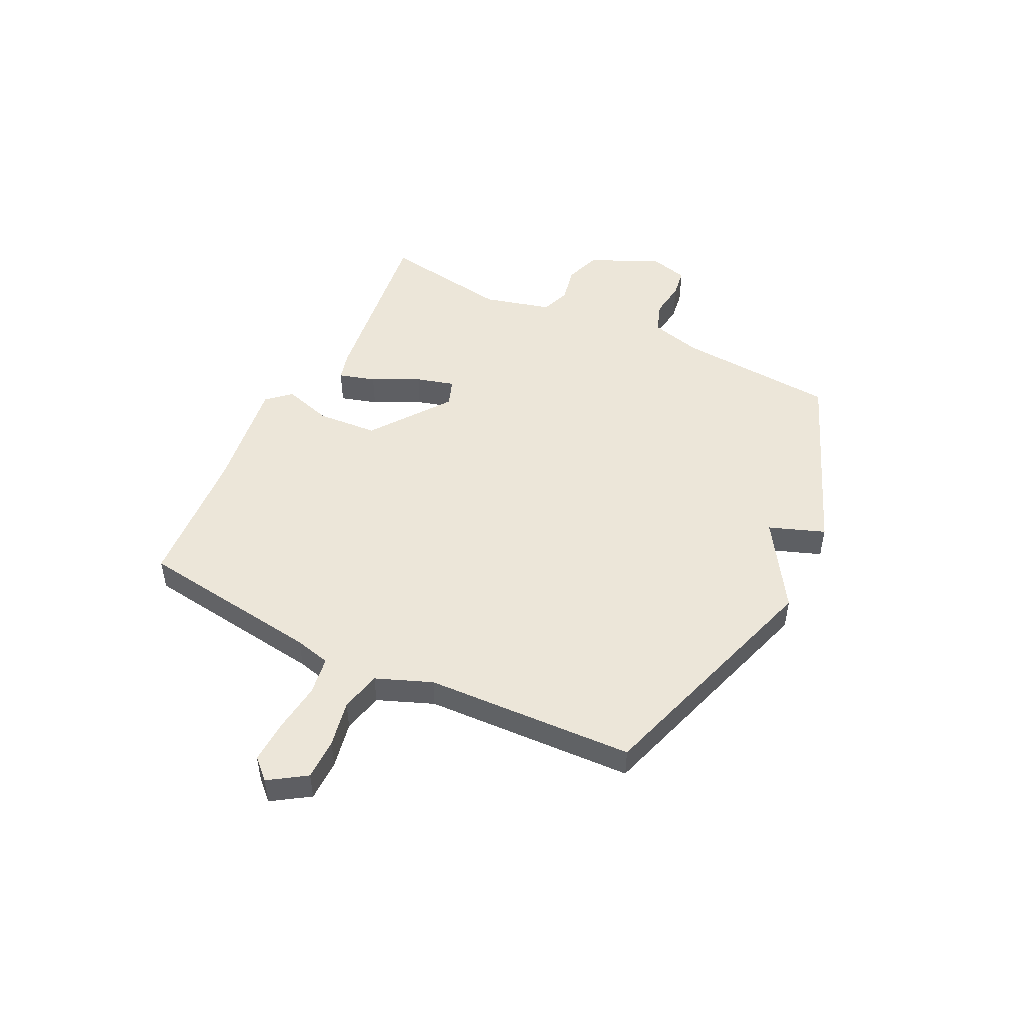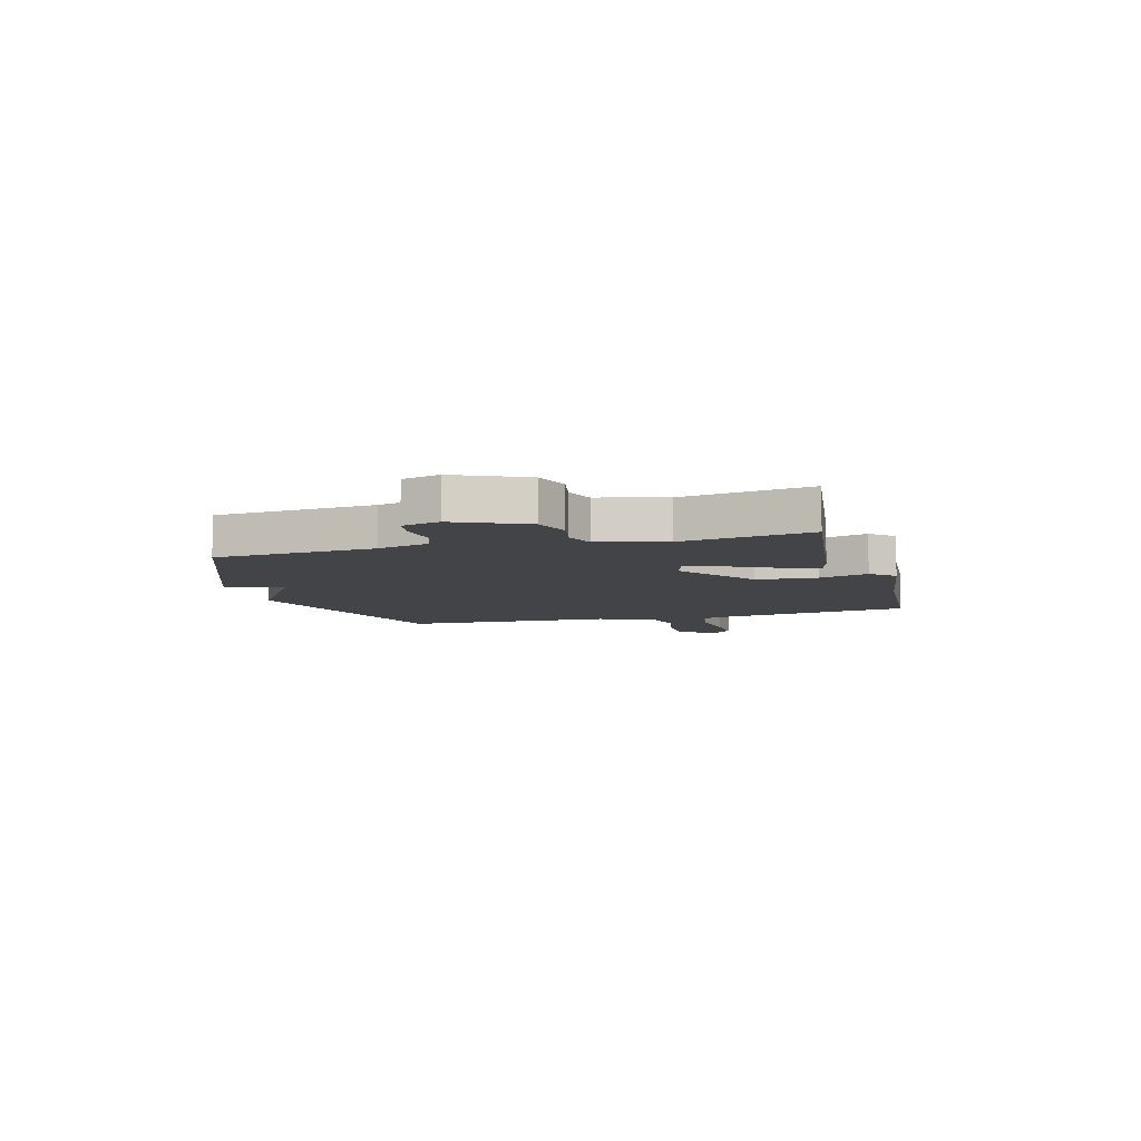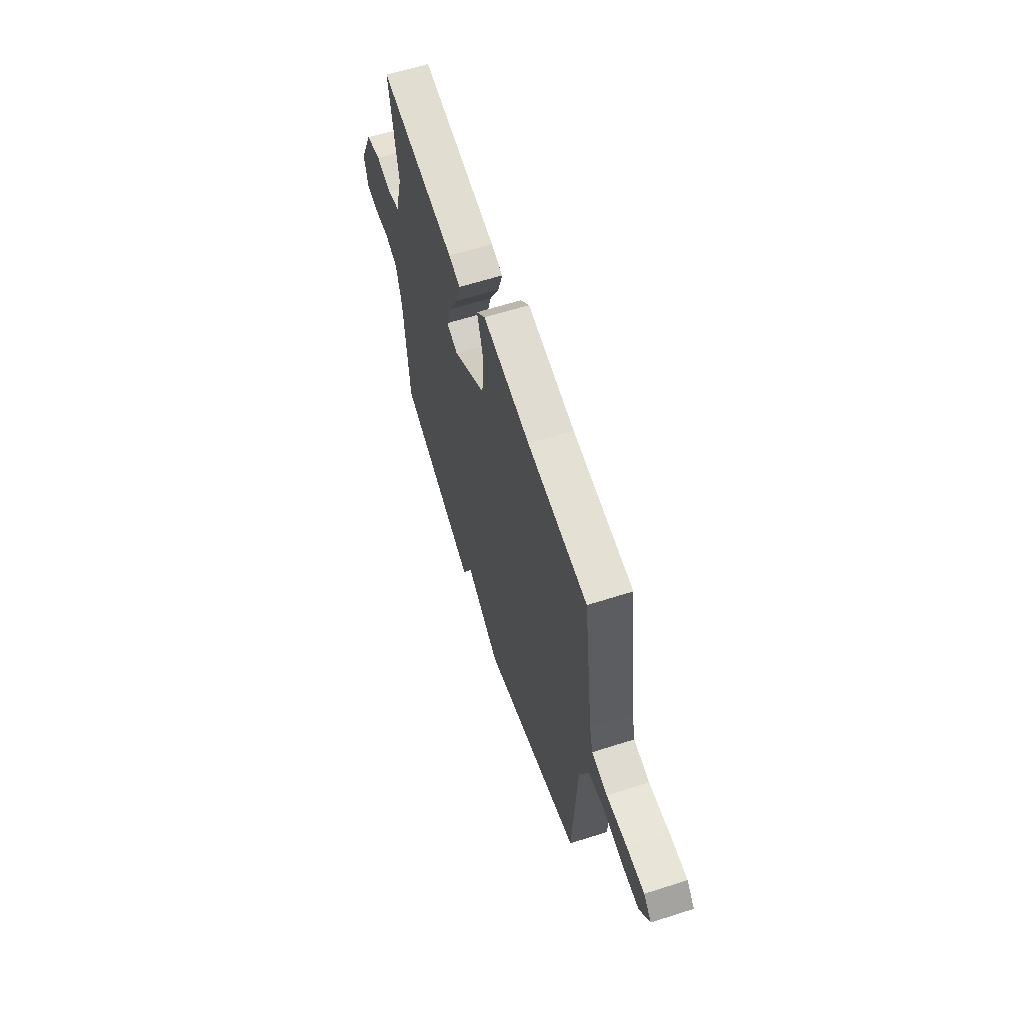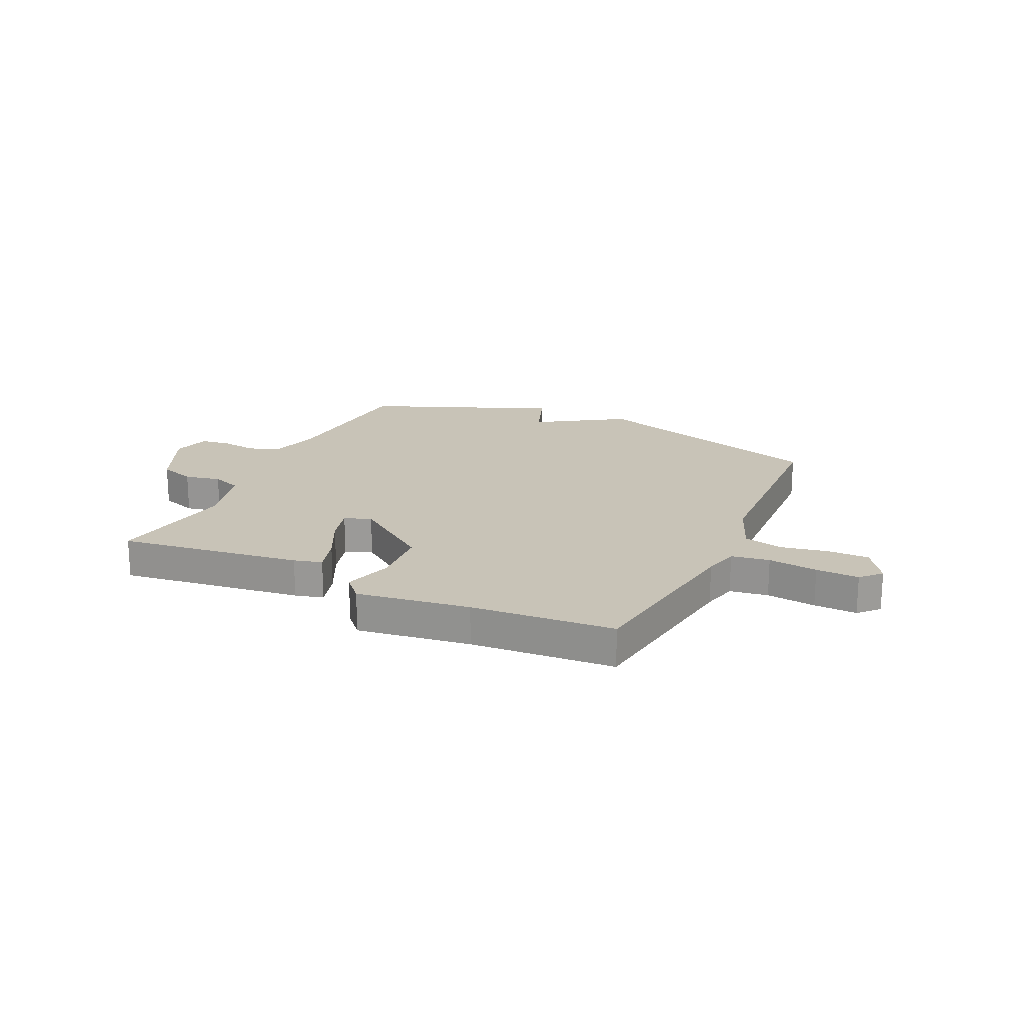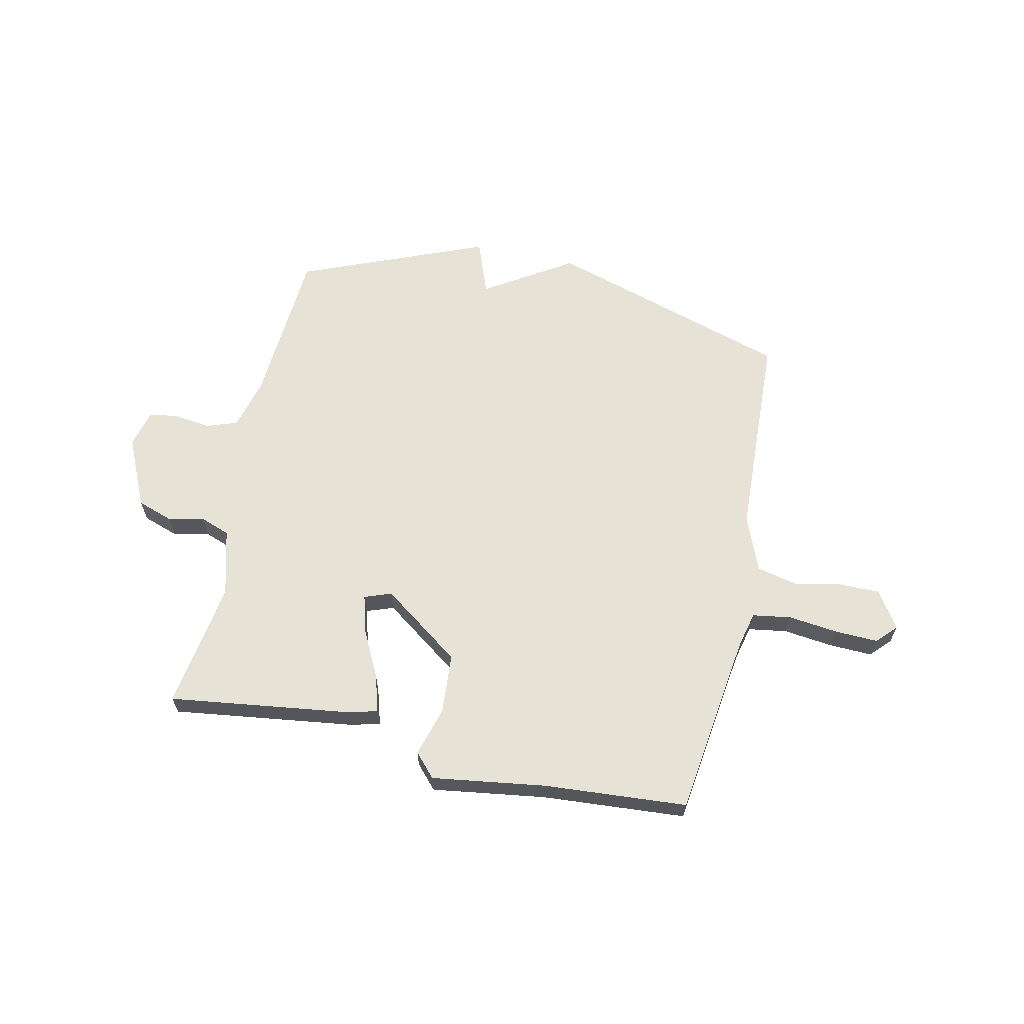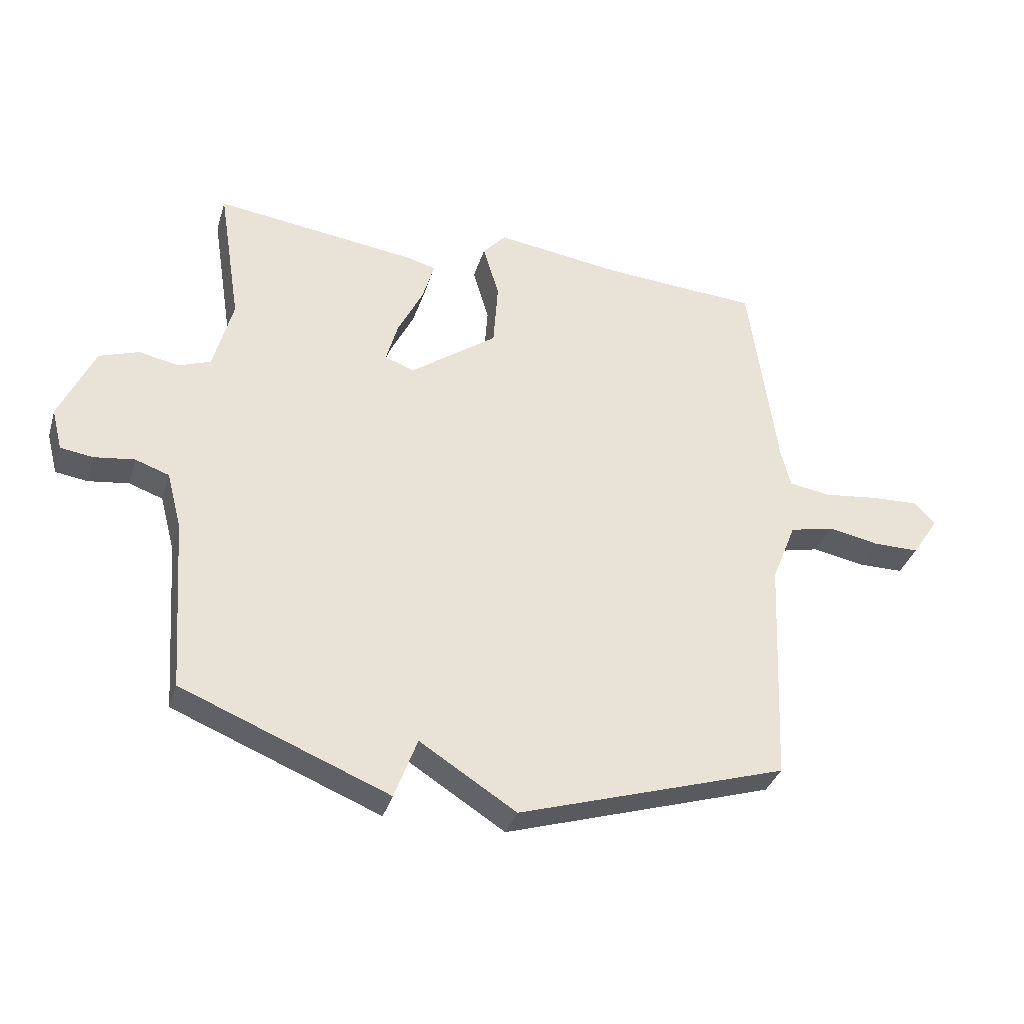
<metadata>
{"format":"obj","ext":"obj","renderer":"f3d","projection":"perspective","resolution":1024,"background":"white","views":[{"elev":49.2,"azim":116.2,"up":"+Y"},{"elev":-7.9,"azim":-74.4,"up":"+Y"},{"elev":62.0,"azim":72.0,"up":"+Z"},{"elev":19.6,"azim":25.1,"up":"+Y"},{"elev":63.6,"azim":12.2,"up":"+Y"},{"elev":-34.7,"azim":-16.1,"up":"+Z"}]}
</metadata>
<code>
v 0.5 0.07 0.5
v 0.547 0.07 0.158
v 0.563 0.07 0.092
v 0.634 0.07 0.081
v 0.726 0.07 0.092
v 0.806 0.07 0.095
v 0.841 0.07 0.058
v 0.796 0.07 -0.01
v 0.719 0.07 -0.01
v 0.633 0.07 0.007
v 0.558 0.07 -0.01
v 0.517 0.07 -0.113
v 0.5 0.07 -0.5
v 0.048 0.07 -0.641
v -0.114 0.07 -0.538
v -0.152 0.07 -0.641
v -0.5 0.07 -0.5
v -0.521 0.07 -0.205
v -0.546 0.07 -0.11
v -0.603 0.07 -0.09
v -0.671 0.07 -0.099
v -0.725 0.07 -0.091
v -0.743 0.07 -0.021
v -0.684 0.07 0.109
v -0.617 0.07 0.132
v -0.55 0.07 0.118
v -0.496 0.07 0.138
v -0.463 0.07 0.262
v -0.5 0.07 0.5
v -0.161 0.07 0.455
v -0.109 0.07 0.441
v -0.129 0.07 0.373
v -0.172 0.07 0.286
v -0.192 0.07 0.215
v -0.142 0.07 0.197
v 0.004 0.07 0.303
v 0.012 0.07 0.415
v -0.015 0.07 0.506
v 0.024 0.07 0.549
v 0.234 0.07 0.519
v 0.5 0 0.5
v 0.547 0 0.158
v 0.563 0 0.092
v 0.634 0 0.081
v 0.726 0 0.092
v 0.806 0 0.095
v 0.841 0 0.058
v 0.796 0 -0.01
v 0.719 0 -0.01
v 0.633 0 0.007
v 0.558 0 -0.01
v 0.517 0 -0.113
v 0.5 0 -0.5
v 0.048 0 -0.641
v -0.114 0 -0.538
v -0.152 0 -0.641
v -0.5 0 -0.5
v -0.521 0 -0.205
v -0.546 0 -0.11
v -0.603 0 -0.09
v -0.671 0 -0.099
v -0.725 0 -0.091
v -0.743 0 -0.021
v -0.684 0 0.109
v -0.617 0 0.132
v -0.55 0 0.118
v -0.496 0 0.138
v -0.463 0 0.262
v -0.5 0 0.5
v -0.161 0 0.455
v -0.109 0 0.441
v -0.129 0 0.373
v -0.172 0 0.286
v -0.192 0 0.215
v -0.142 0 0.197
v 0.004 0 0.303
v 0.012 0 0.415
v -0.015 0 0.506
v 0.024 0 0.549
v 0.234 0 0.519
f 37 38 39 40
f 40 1 2
f 37 40 2
f 36 37 2
f 35 36 2 3
f 31 32 33
f 30 31 33
f 29 30 33
f 28 29 33
f 27 28 33 34
f 26 27 34 35
f 24 25 26
f 23 24 26
f 22 23 26
f 21 22 26
f 20 21 26
f 35 3 4
f 26 35 4
f 20 26 4
f 19 20 4
f 15 16 17 18
f 15 18 19
f 14 15 19
f 13 14 19
f 12 13 19
f 8 9 10
f 7 8 10
f 6 7 10
f 5 6 10
f 4 5 10
f 4 10 11
f 19 4 11
f 11 12 19
f 80 79 78 77
f 42 41 80
f 42 80 77
f 42 77 76
f 43 42 76 75
f 73 72 71
f 73 71 70
f 73 70 69
f 73 69 68
f 74 73 68 67
f 75 74 67 66
f 66 65 64
f 66 64 63
f 66 63 62
f 66 62 61
f 66 61 60
f 44 43 75
f 44 75 66
f 44 66 60
f 44 60 59
f 58 57 56 55
f 59 58 55
f 59 55 54
f 59 54 53
f 59 53 52
f 50 49 48
f 50 48 47
f 50 47 46
f 50 46 45
f 50 45 44
f 51 50 44
f 51 44 59
f 59 52 51
f 1 41 42 2
f 2 42 43 3
f 3 43 44 4
f 4 44 45 5
f 5 45 46 6
f 6 46 47 7
f 7 47 48 8
f 8 48 49 9
f 9 49 50 10
f 10 50 51 11
f 11 51 52 12
f 12 52 53 13
f 13 53 54 14
f 14 54 55 15
f 15 55 56 16
f 16 56 57 17
f 17 57 58 18
f 18 58 59 19
f 19 59 60 20
f 20 60 61 21
f 21 61 62 22
f 22 62 63 23
f 23 63 64 24
f 24 64 65 25
f 25 65 66 26
f 26 66 67 27
f 27 67 68 28
f 28 68 69 29
f 29 69 70 30
f 30 70 71 31
f 31 71 72 32
f 32 72 73 33
f 33 73 74 34
f 34 74 75 35
f 35 75 76 36
f 36 76 77 37
f 37 77 78 38
f 38 78 79 39
f 39 79 80 40
f 40 80 41 1

</code>
